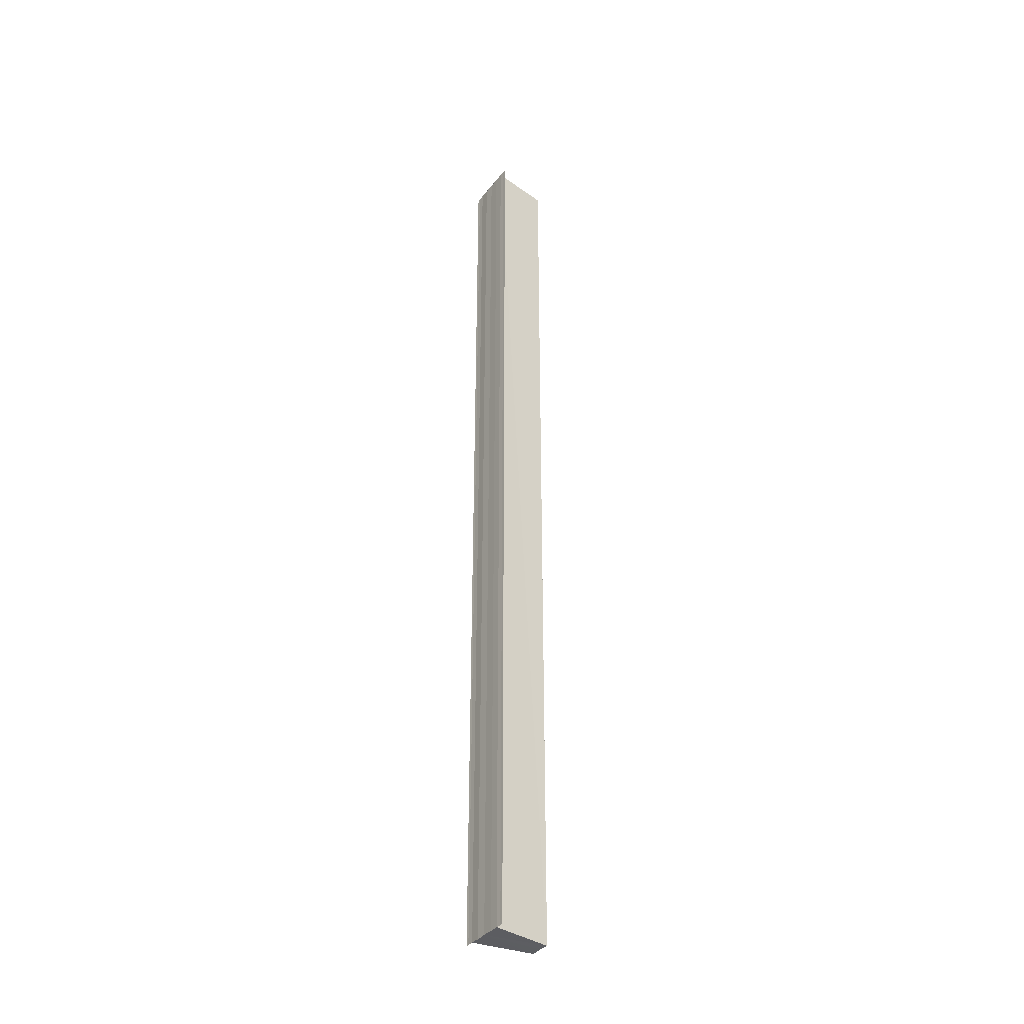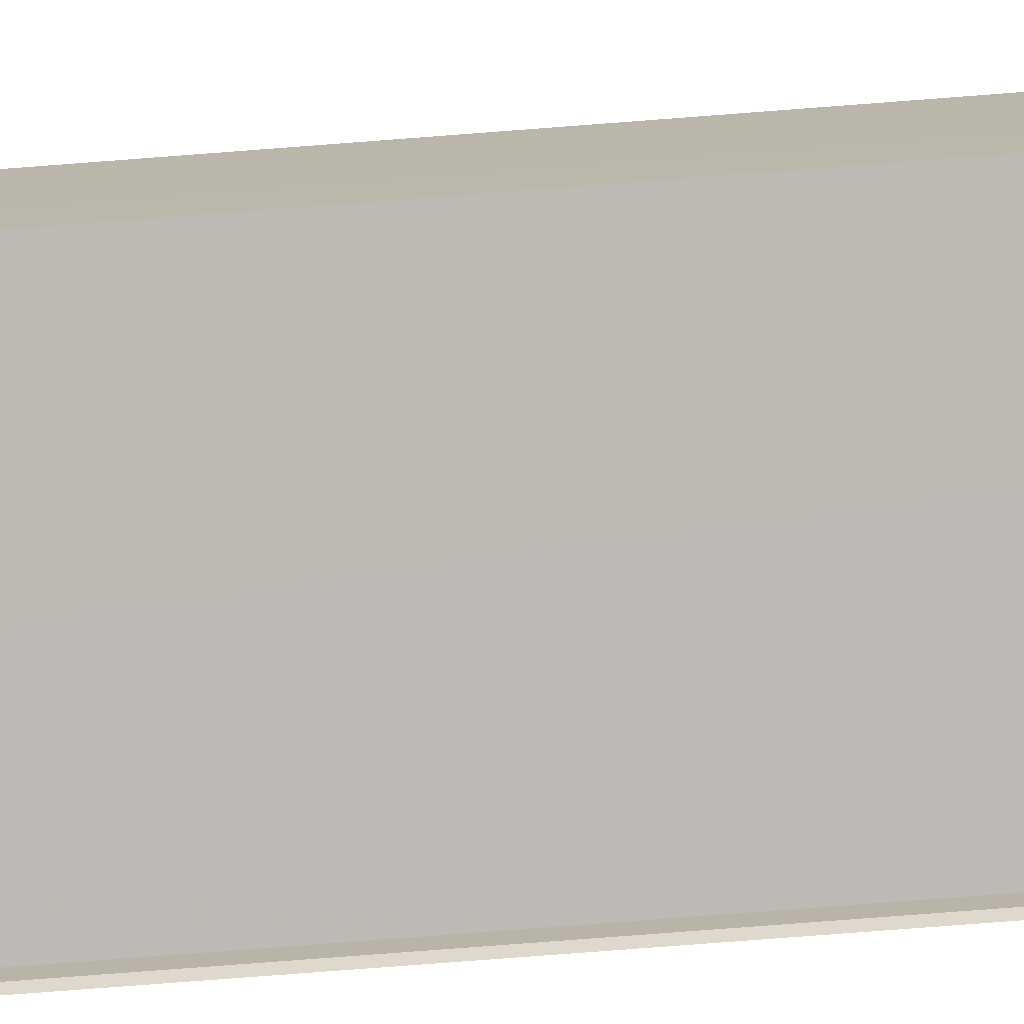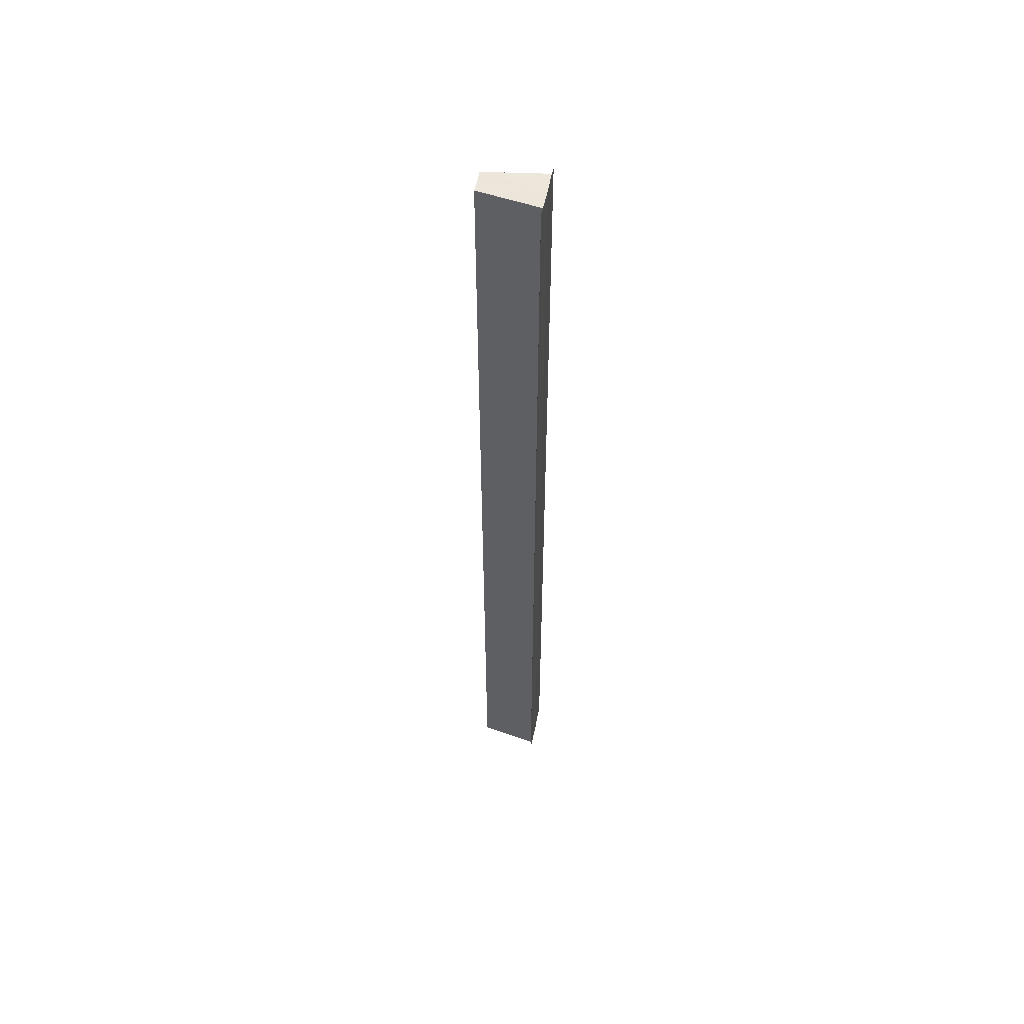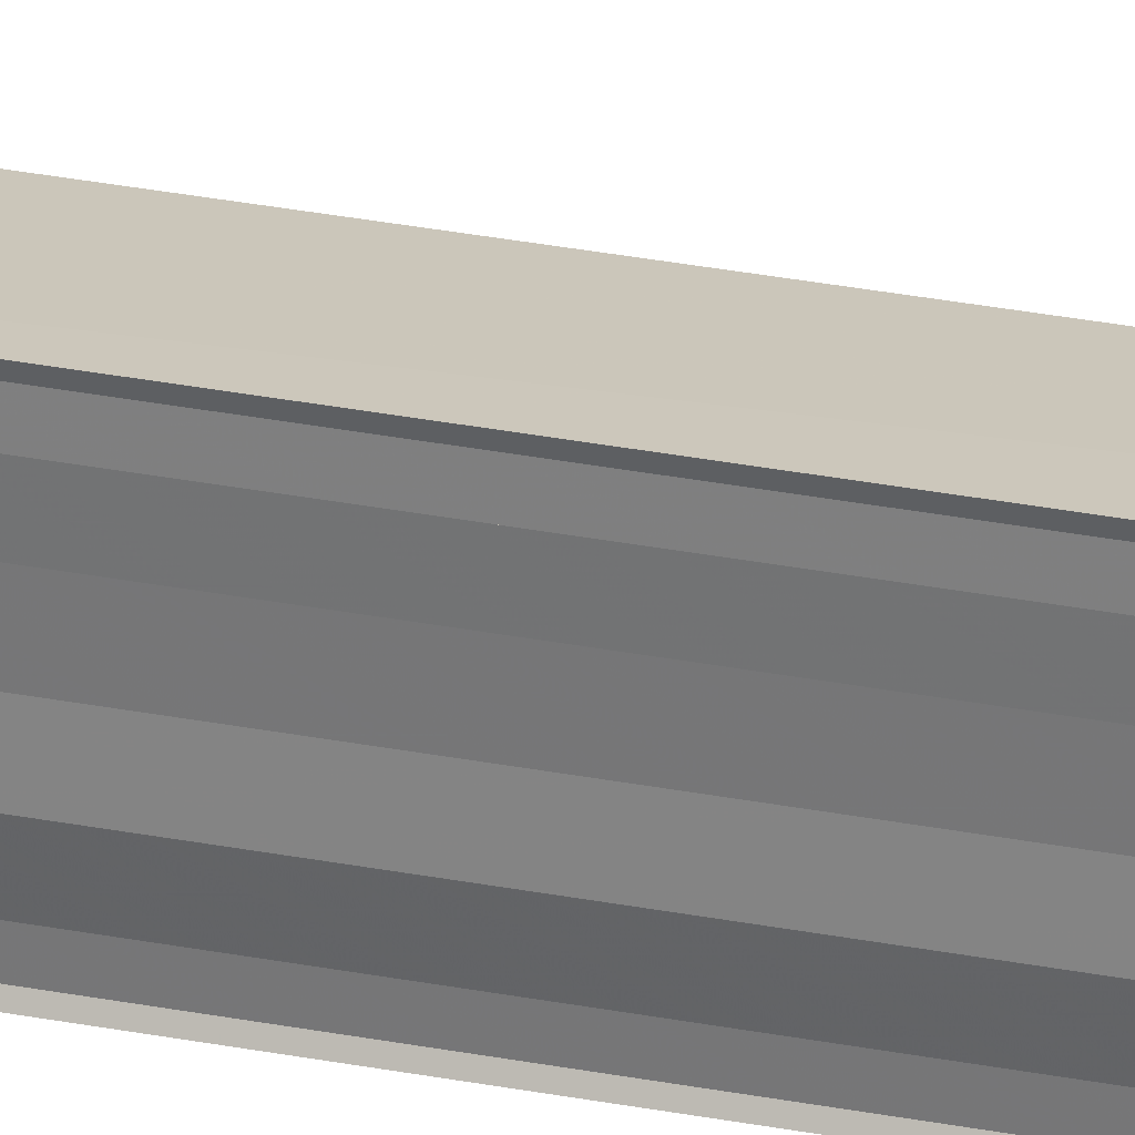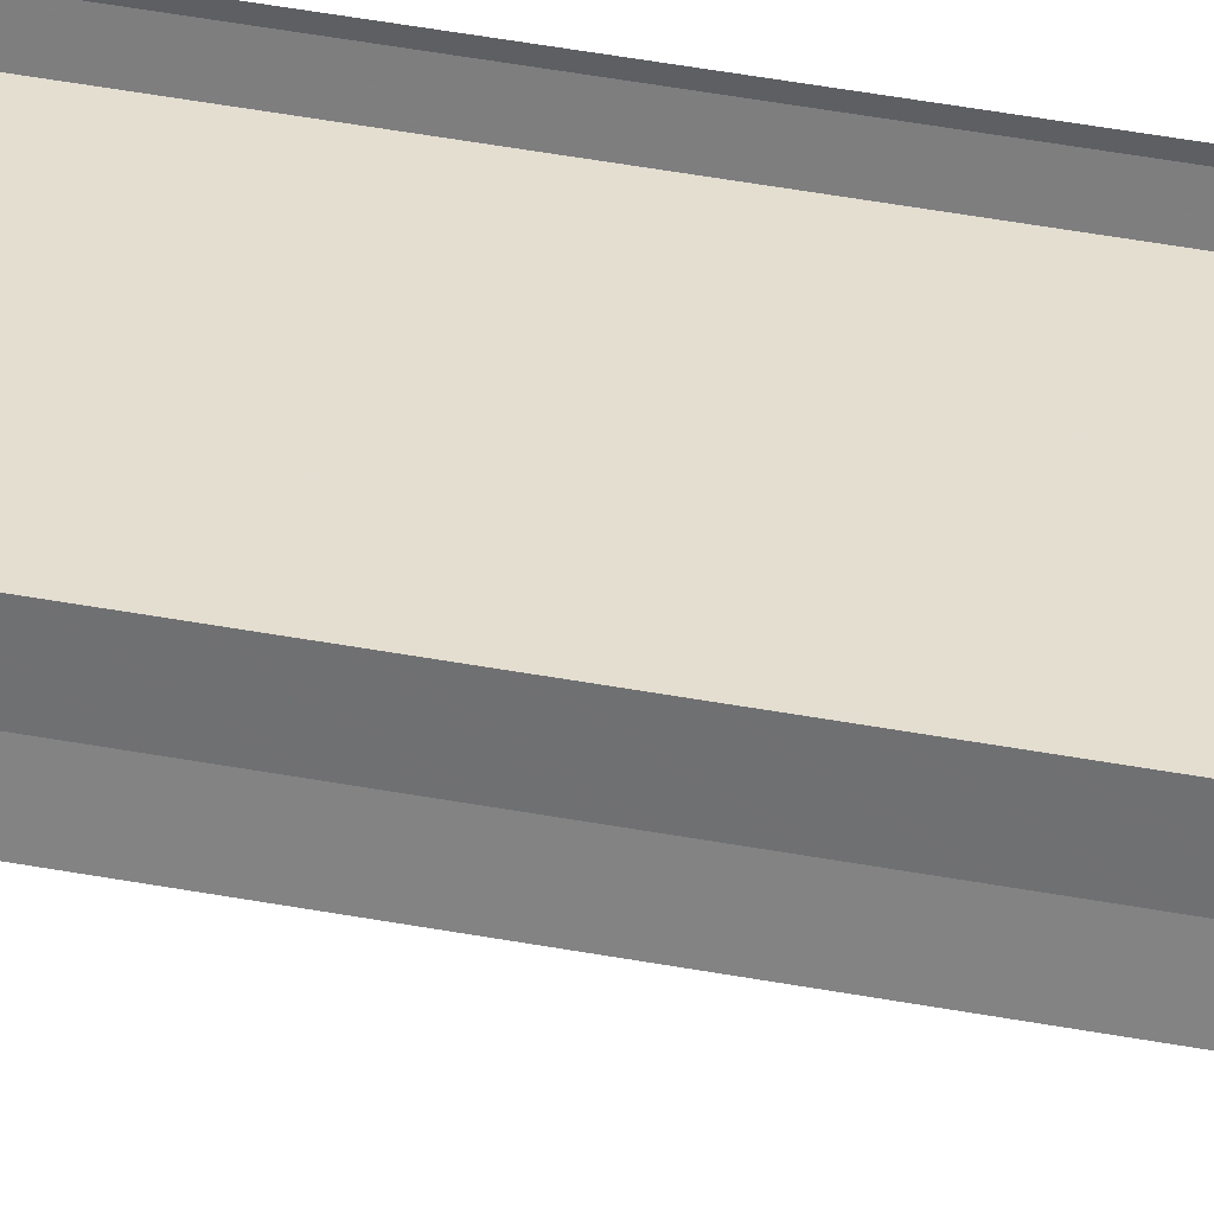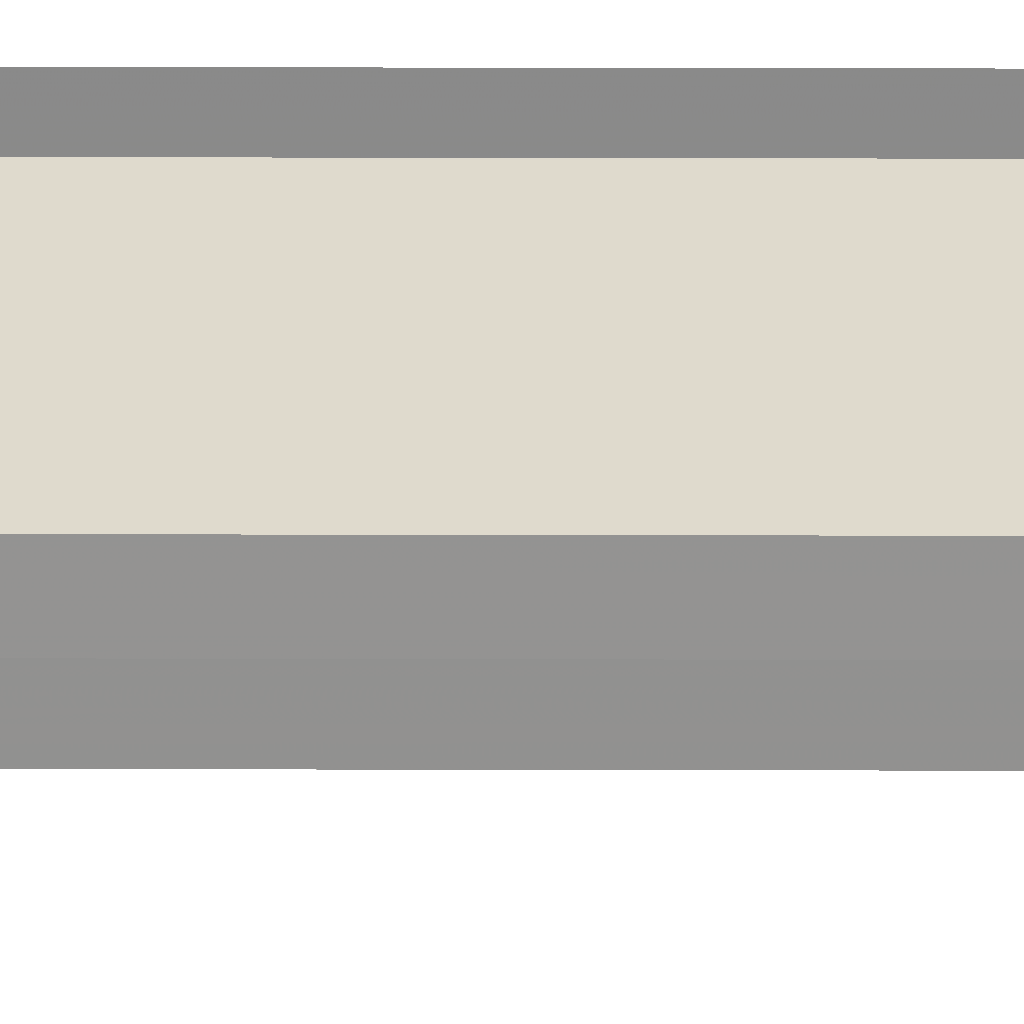
<metadata>
{"format":"obj","ext":"obj","renderer":"f3d","projection":"perspective","resolution":1024,"background":"white","views":[{"elev":-36.3,"azim":146.5,"up":"+Y"},{"elev":-75.1,"azim":-85.6,"up":"+Z"},{"elev":55.4,"azim":11.4,"up":"+Y"},{"elev":29.1,"azim":106.4,"up":"+Z"},{"elev":29.3,"azim":-72.7,"up":"+Z"},{"elev":24.1,"azim":-89.7,"up":"+Z"}]}
</metadata>
<code>
o 9370
v 2165 1876 17.8
v 2165 1876 17.8
v 2165 1876 17.8
v 2165 1876 17.8
v 2165 1876 17.8
v 2165 1876 17.8
v 2165 1876 17.8
v 2165 1876 17.8
v 2165 1876 17.8
v 2165 1876 17.8
v 2165 1876 17.8
v 2165 1876 17.8
v 2165 1876 17.8
v 2165 1876 17.8
v 2165 1876 17.8
v 2165 1876 17.8
v 2165 1876 17.79
v 2165 1876 17.8
v 2165 1876 17.8
v 2165 1876 17.8
v 2165 1876 17.8
v 2165 1876 17.8
v 2165 1876 17.8
v 2165 1876 17.8
v 2165 1876 17.79
v 2165 1876 17.79
v 2165 1876 17.8
v 2165 1876 17.79
v 2165 1876 17.79
v 2165 1876 17.79
v 2165 1876 17.79
v 2165 1876 17.79
v 2165 1876 17.8
v 2165 1876 17.8
v 2165 1876 17.79
v 2165 1876 17.8
v 2165 1876 17.79
v 2165 1876 17.79
v 2165 1876 17.79
v 2165 1876 17.79
v 2165 1876 17.79
v 2165 1876 17.79
v 2165 1876 17.79
v 2165 1876 17.79
v 2165 1876 17.8
v 2165 1876 17.8
v 2165 1876 17.8
v 2165 1876 17.8
v 2165 1876 17.8
v 2165 1876 17.8
v 2165 1876 17.8
v 2165 1876 17.79
v 2165 1876 17.8
v 2165 1876 17.8
v 2165 1876 17.8
v 2165 1876 17.8
v 2165 1876 17.8
v 2165 1876 17.8
v 2165 1876 17.8
f 1 2 3
f 3 4 5
f 6 4 5
f 7 2 6
f 7 8 6
f 6 9 10
f 11 12 9
f 11 13 12
f 11 9 14
f 15 13 16
f 11 17 13
f 18 19 15
f 20 21 18
f 21 22 23
f 24 17 25
f 26 17 25
f 27 28 24
f 29 28 26
f 29 30 26
f 26 31 32
f 33 11 34
f 35 33 34
f 34 11 36
f 37 33 38
f 39 40 38
f 41 40 42
f 38 43 44
f 42 43 44
f 11 45 36
f 45 46 47
f 36 45 47
f 47 14 48
f 36 48 49
f 36 49 50
f 36 50 51
f 36 51 52
f 53 14 54
f 53 55 56
f 57 58 53
f 57 59 53

</code>
